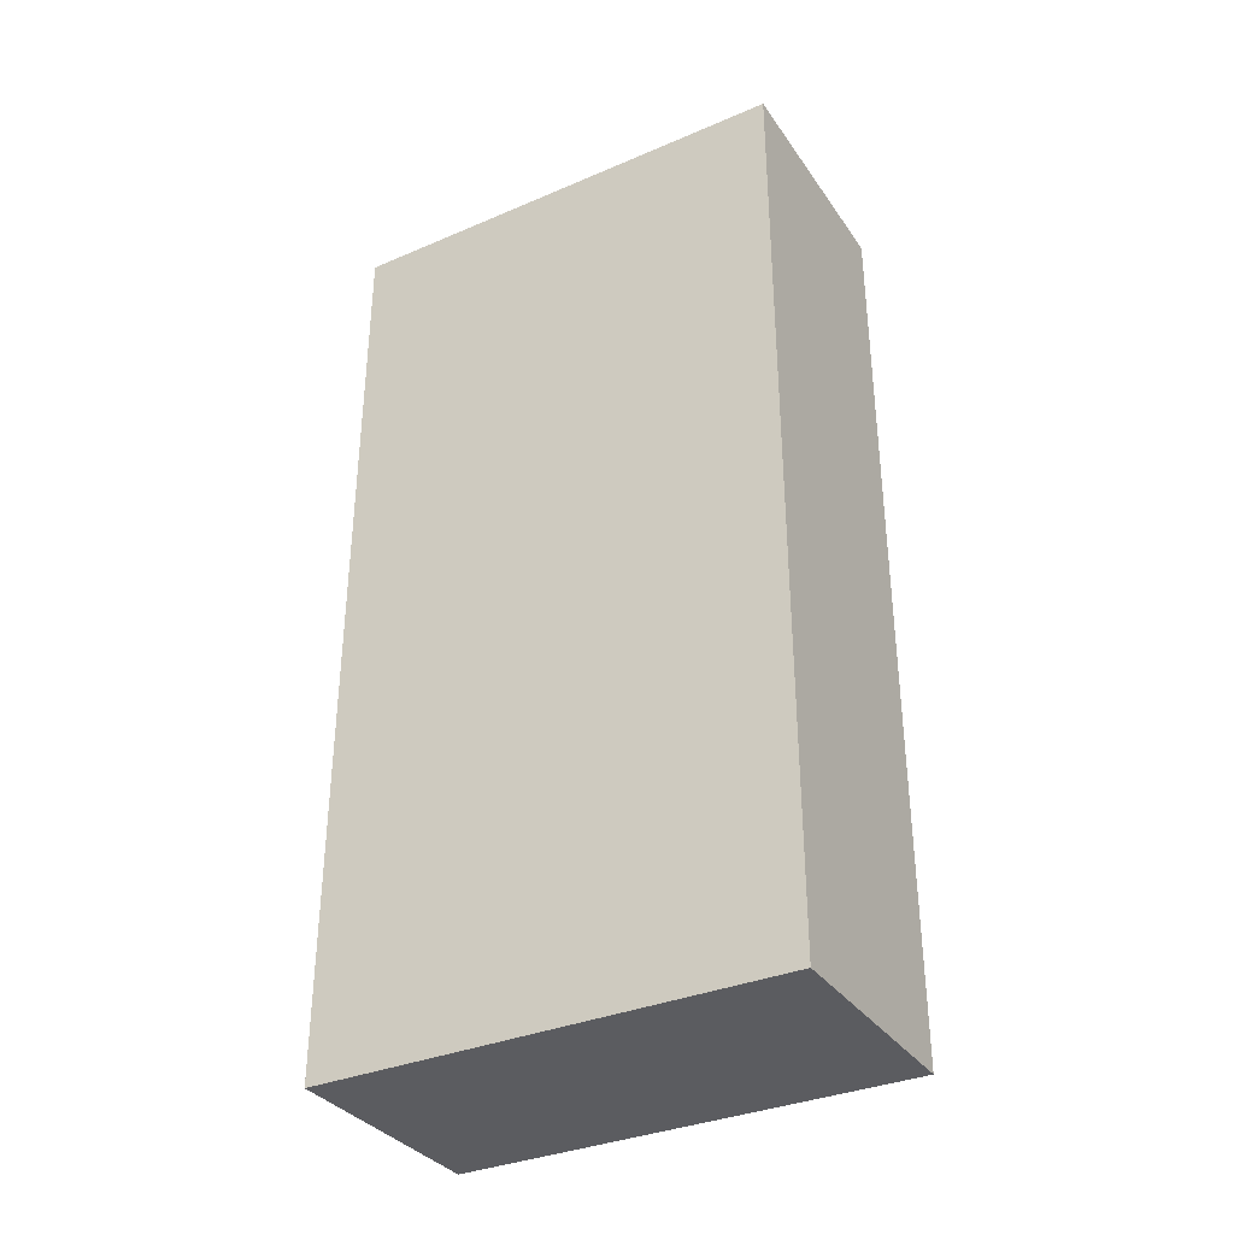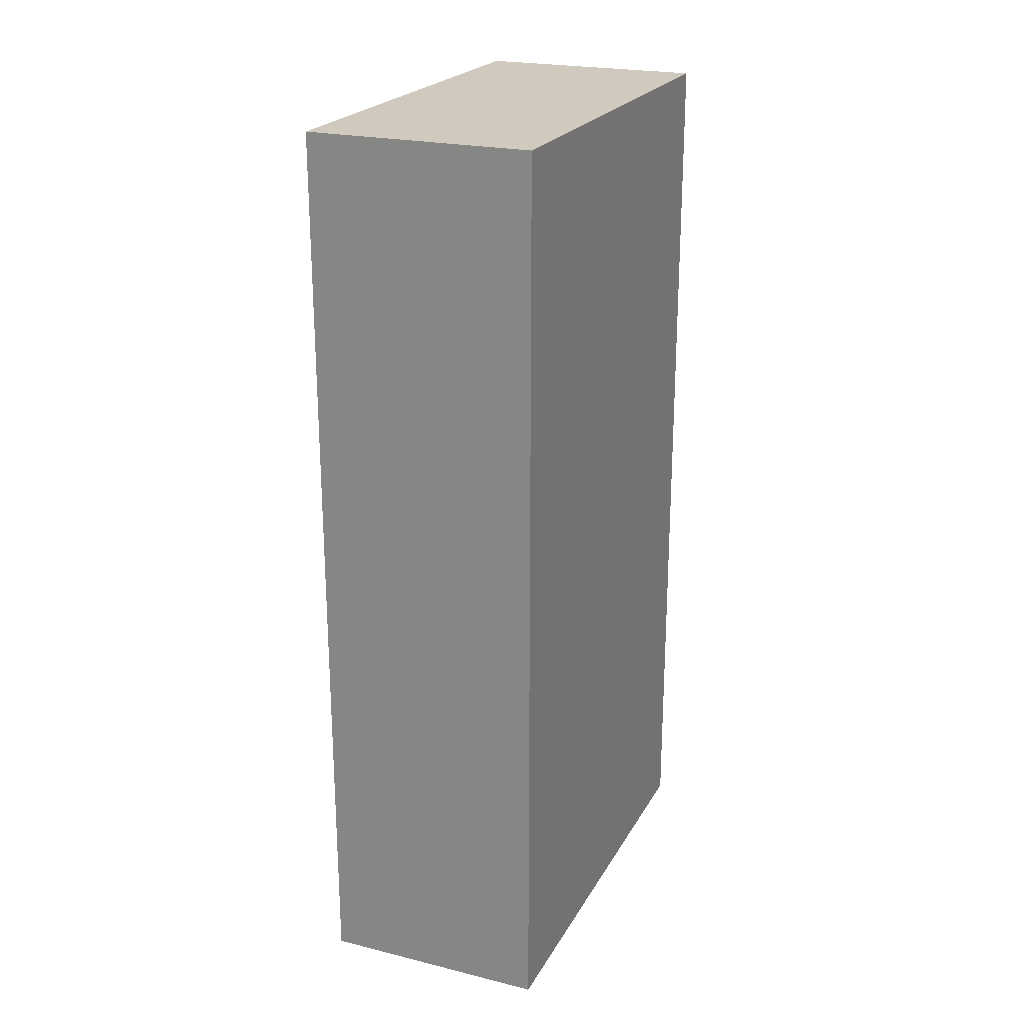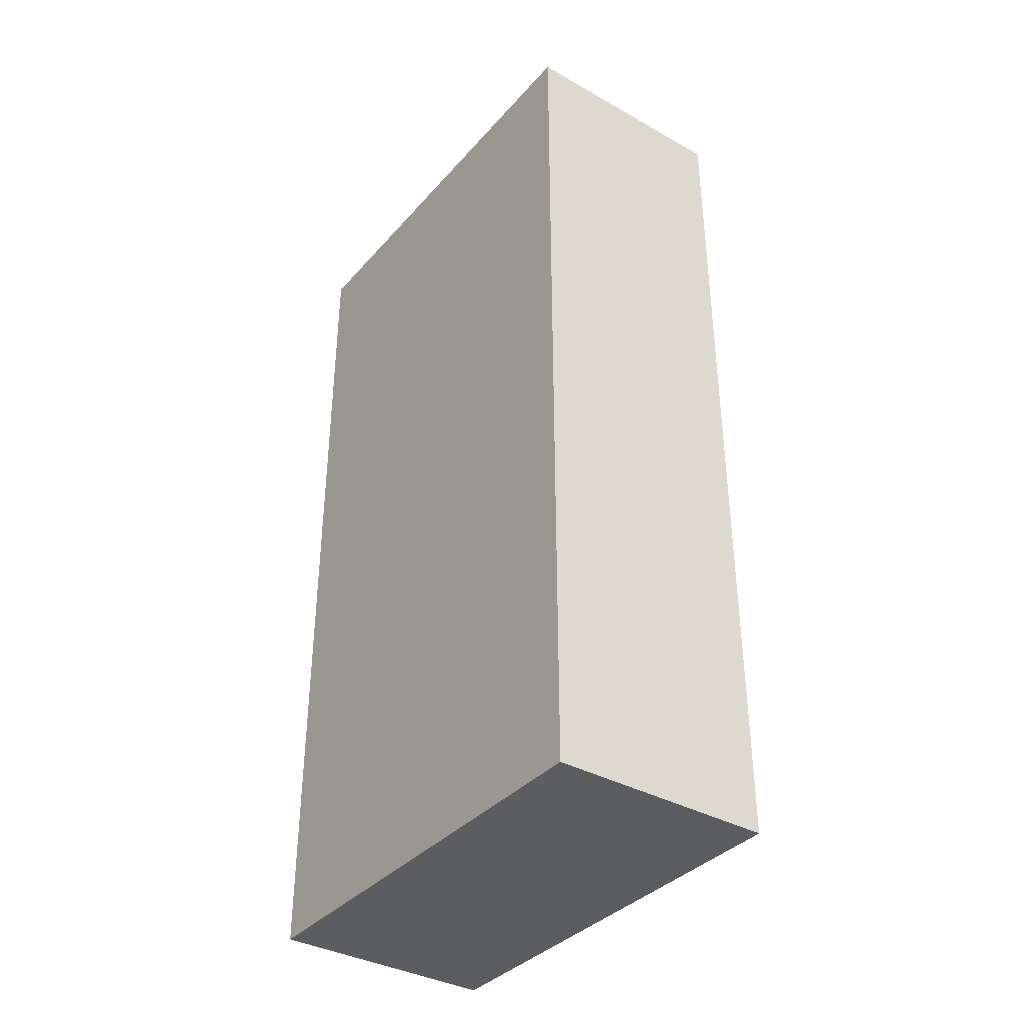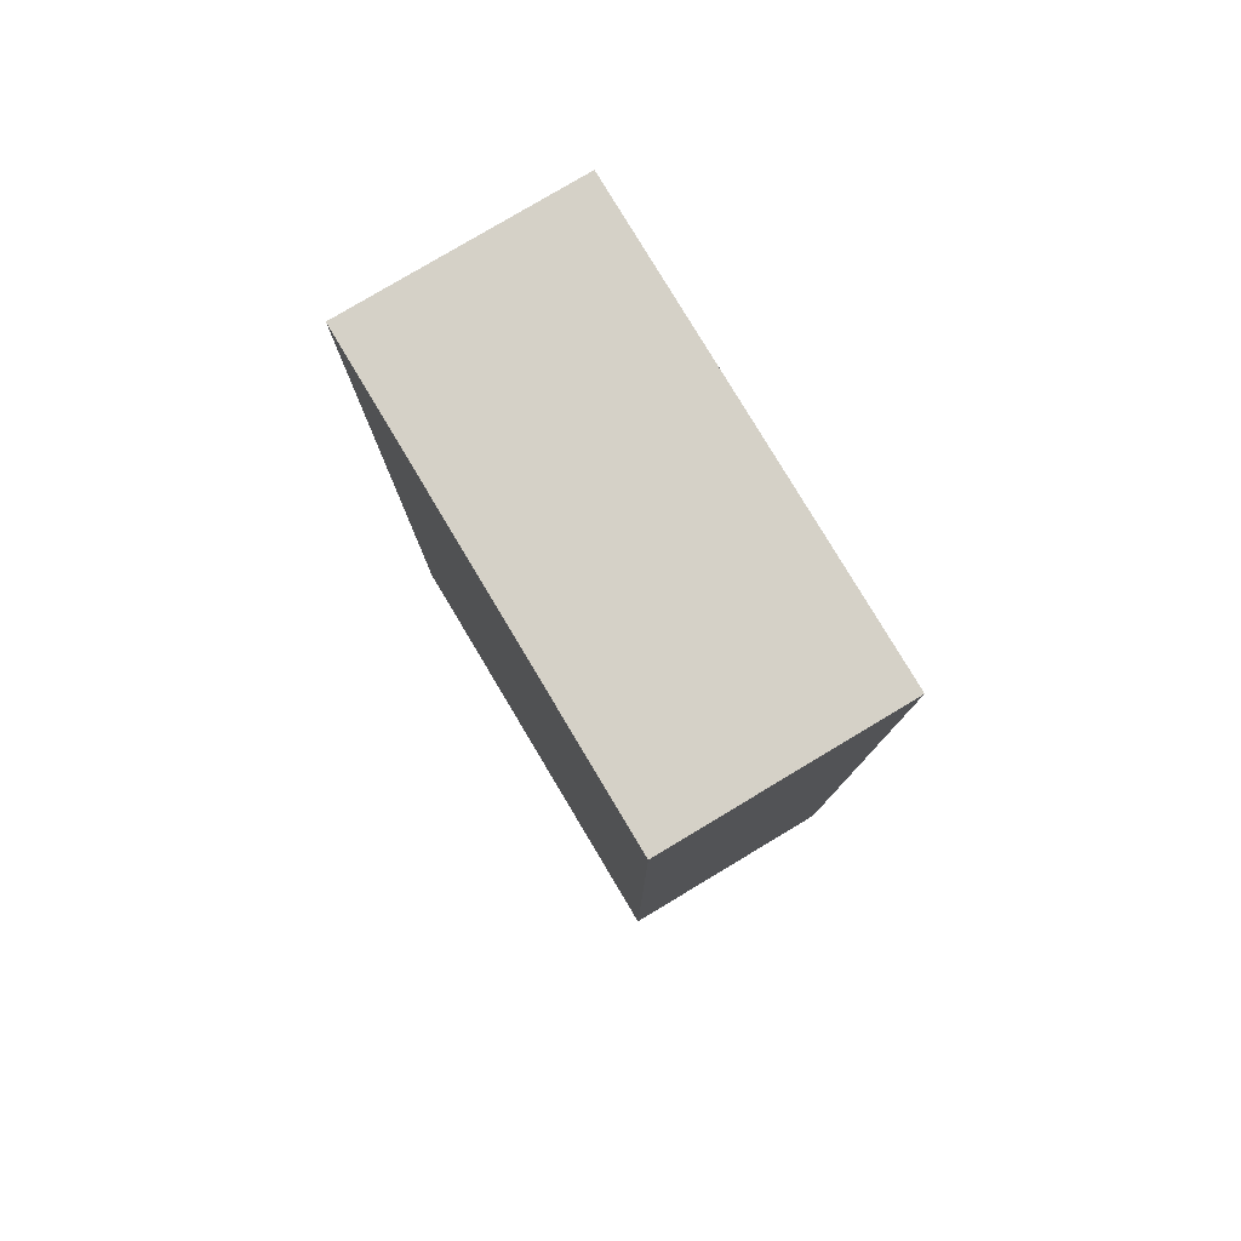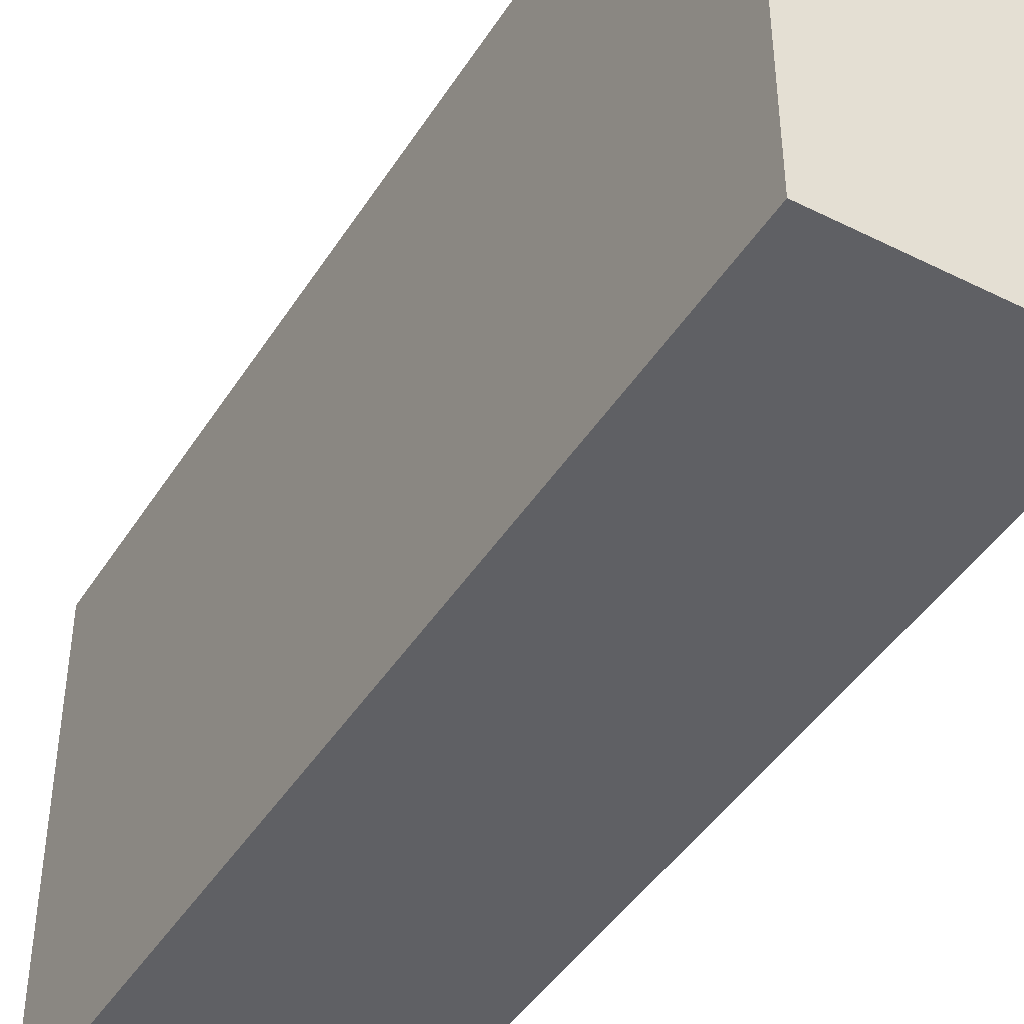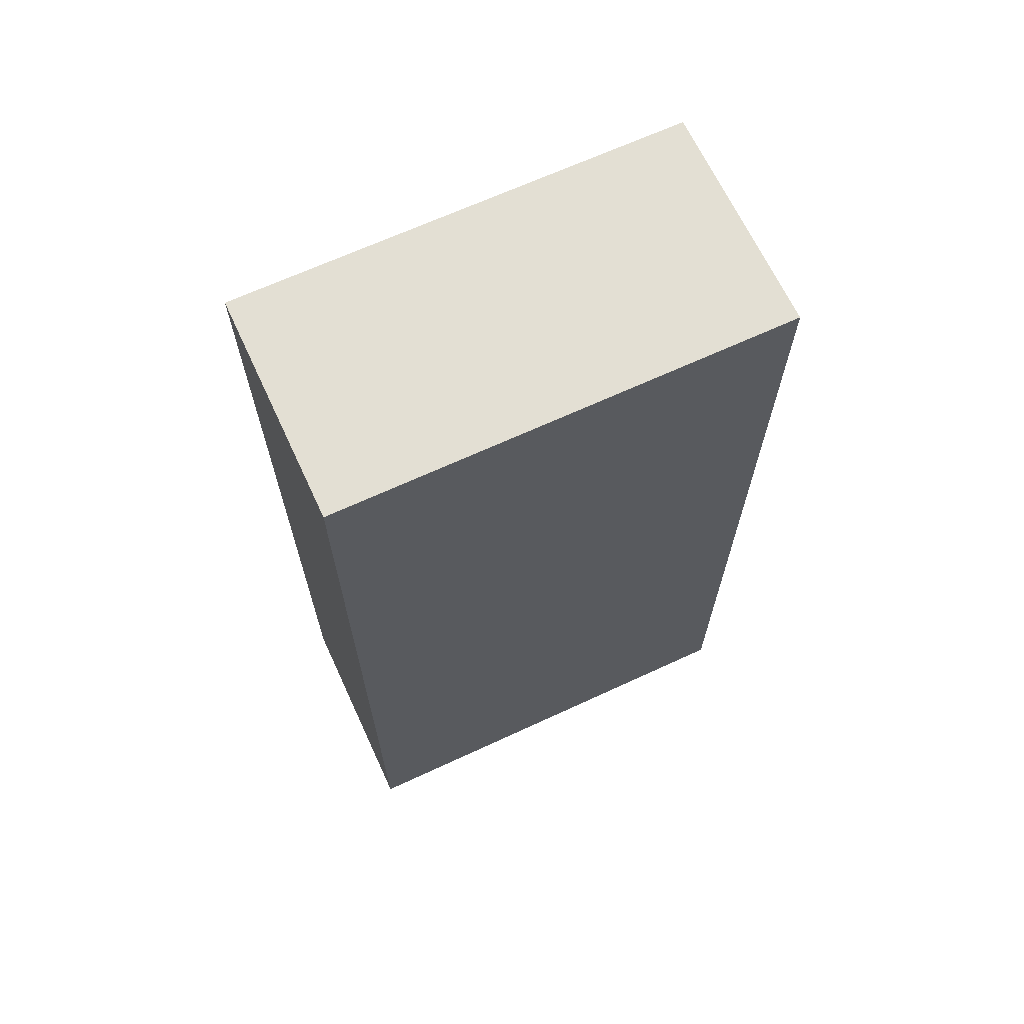
<metadata>
{"format":"obj","ext":"obj","renderer":"f3d","projection":"perspective","resolution":1024,"background":"white","views":[{"elev":-34.5,"azim":-60.2,"up":"+Z"},{"elev":22.8,"azim":22.6,"up":"+Z"},{"elev":-36.9,"azim":144.1,"up":"+Z"},{"elev":79.5,"azim":149.1,"up":"+Z"},{"elev":-44.1,"azim":149.7,"up":"+Y"},{"elev":66.9,"azim":-114.9,"up":"+Z"}]}
</metadata>
<code>
o Cube.022_Cube.019
v 7.5 15 30
v 7.5 -15 30
v 7.5 15 -30
v 7.5 -15 -30
v -7.5 15 30
v -7.5 -15 30
v -7.5 15 -30
v -7.5 -15 -30
v 7.5 15 0
v 7.5 -15 0
v -7.5 15 0
v -7.5 -15 0
f 9 10 4 3
f 3 4 8 7
f 5 6 2 1
f 9 11 5 1
f 12 10 2 6
f 8 4 10 12
f 3 7 11 9
f 1 2 10 9
f 7 8 6 5

</code>
